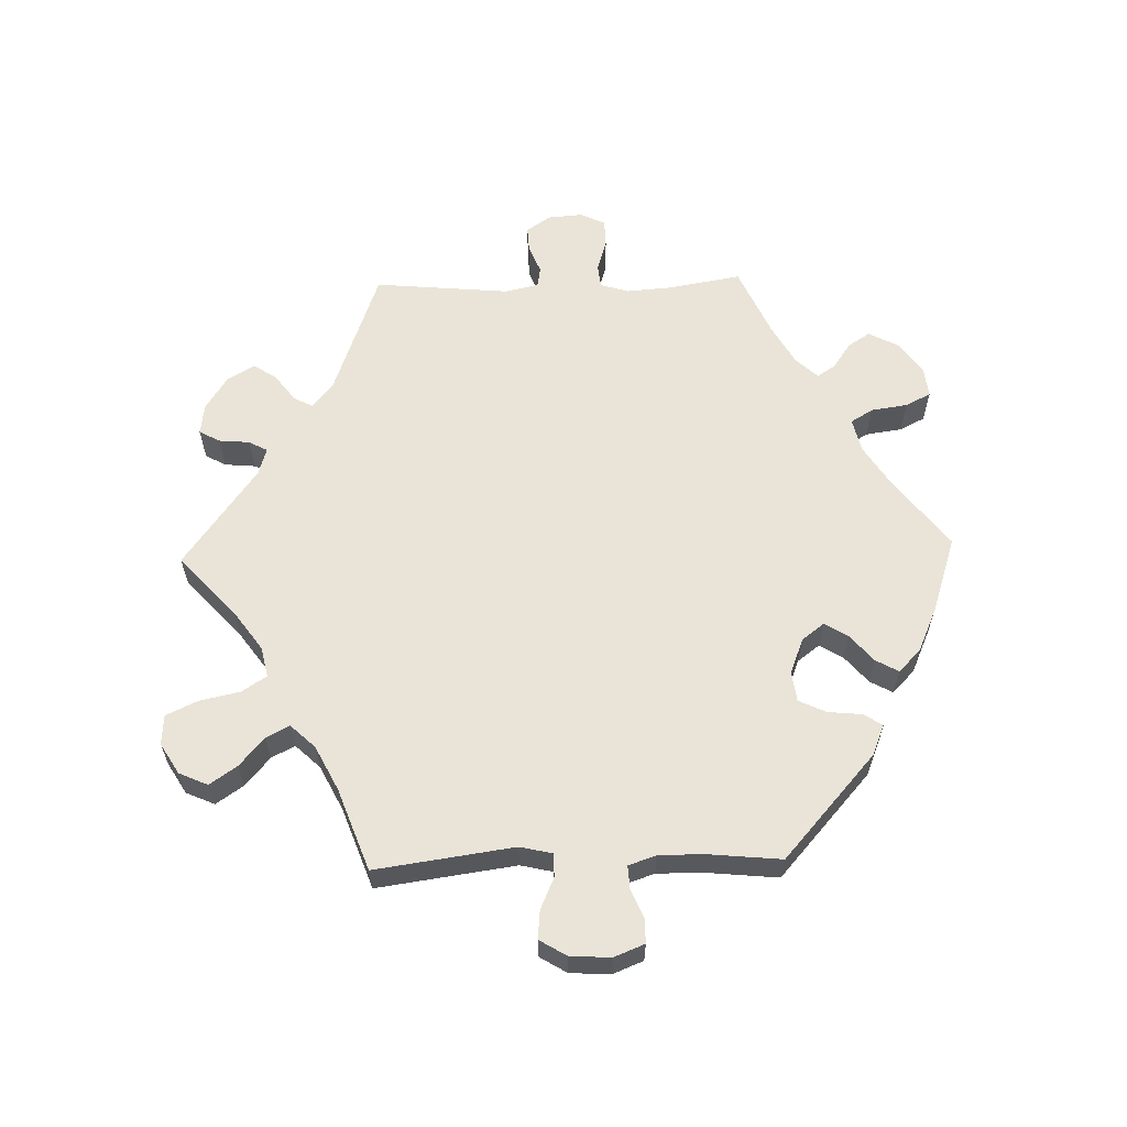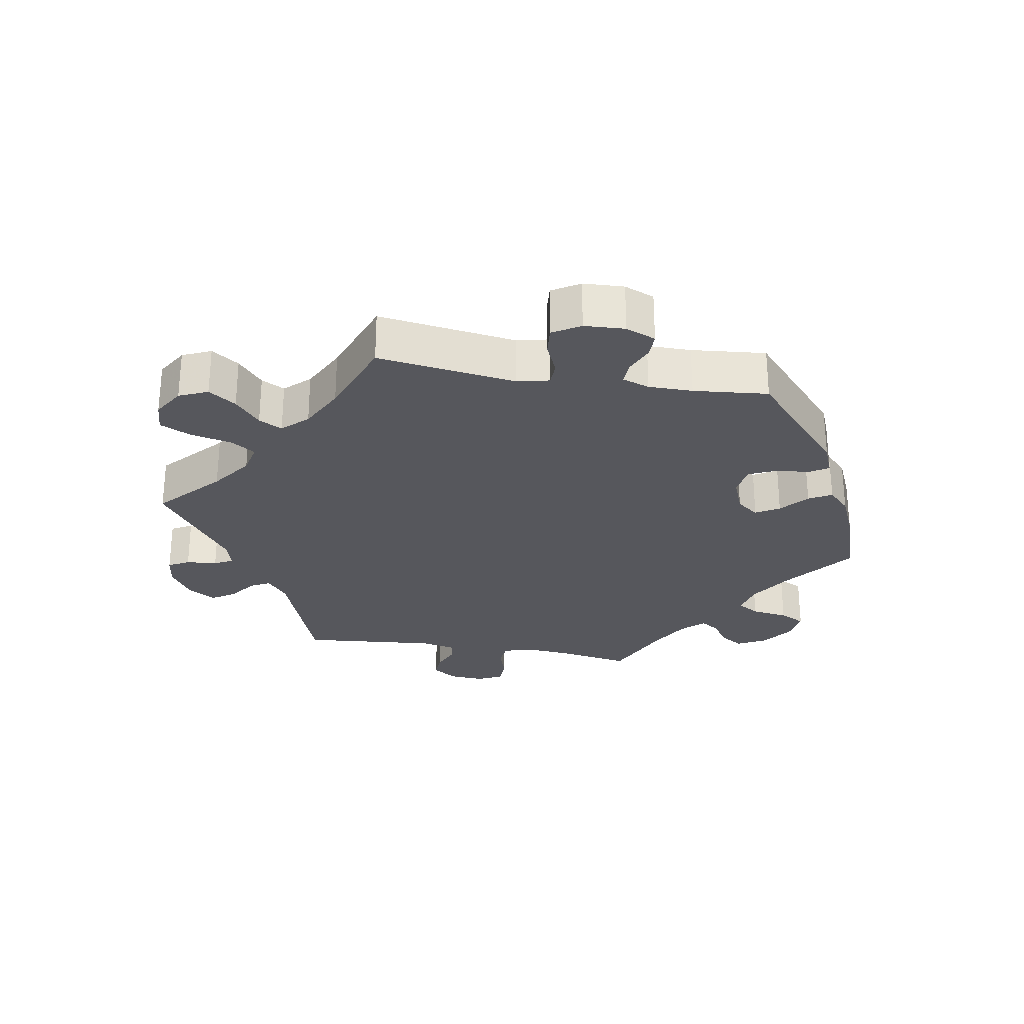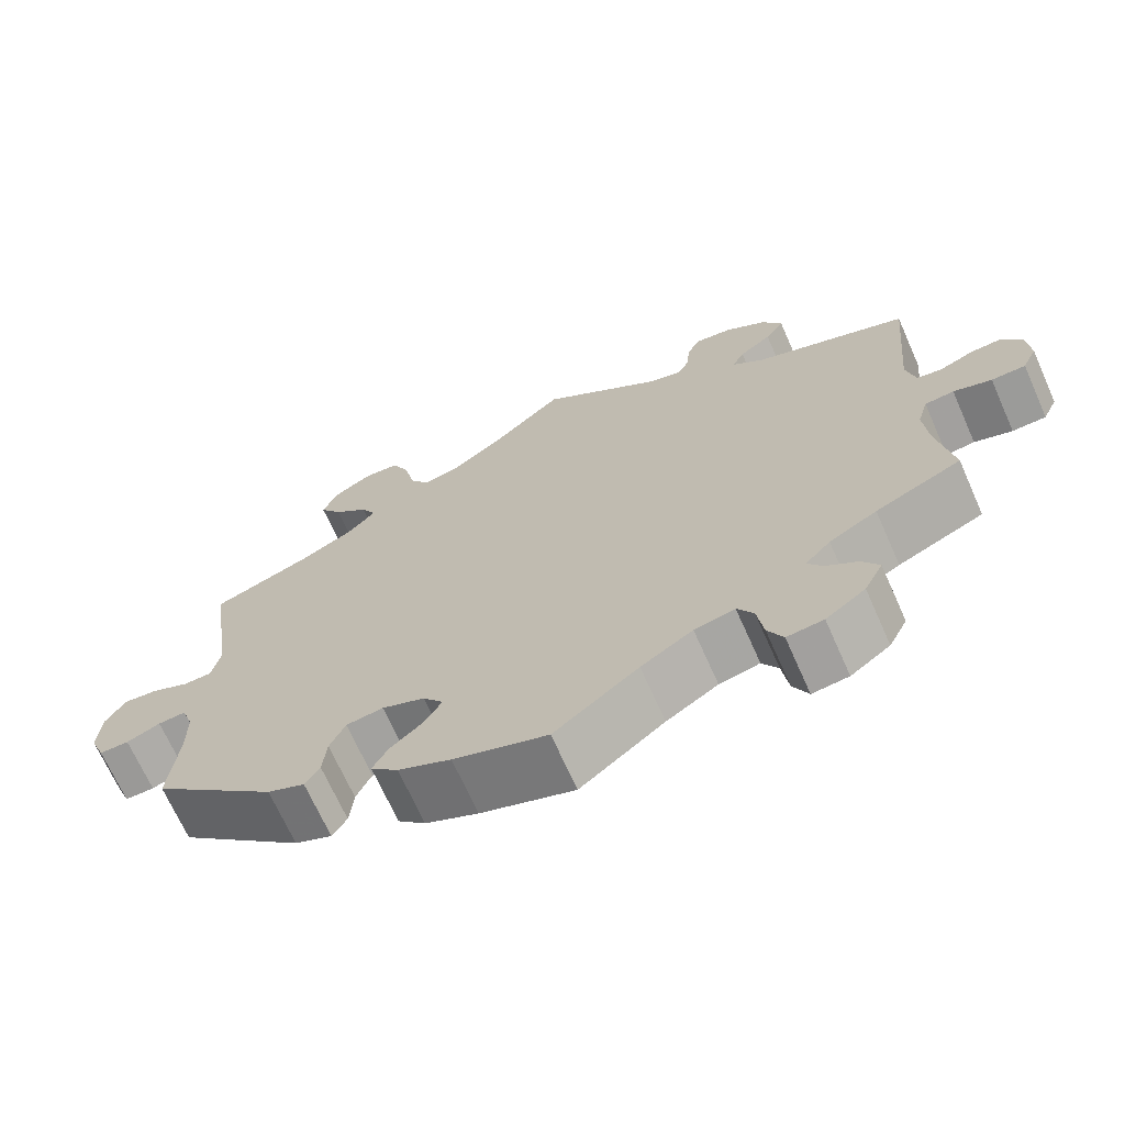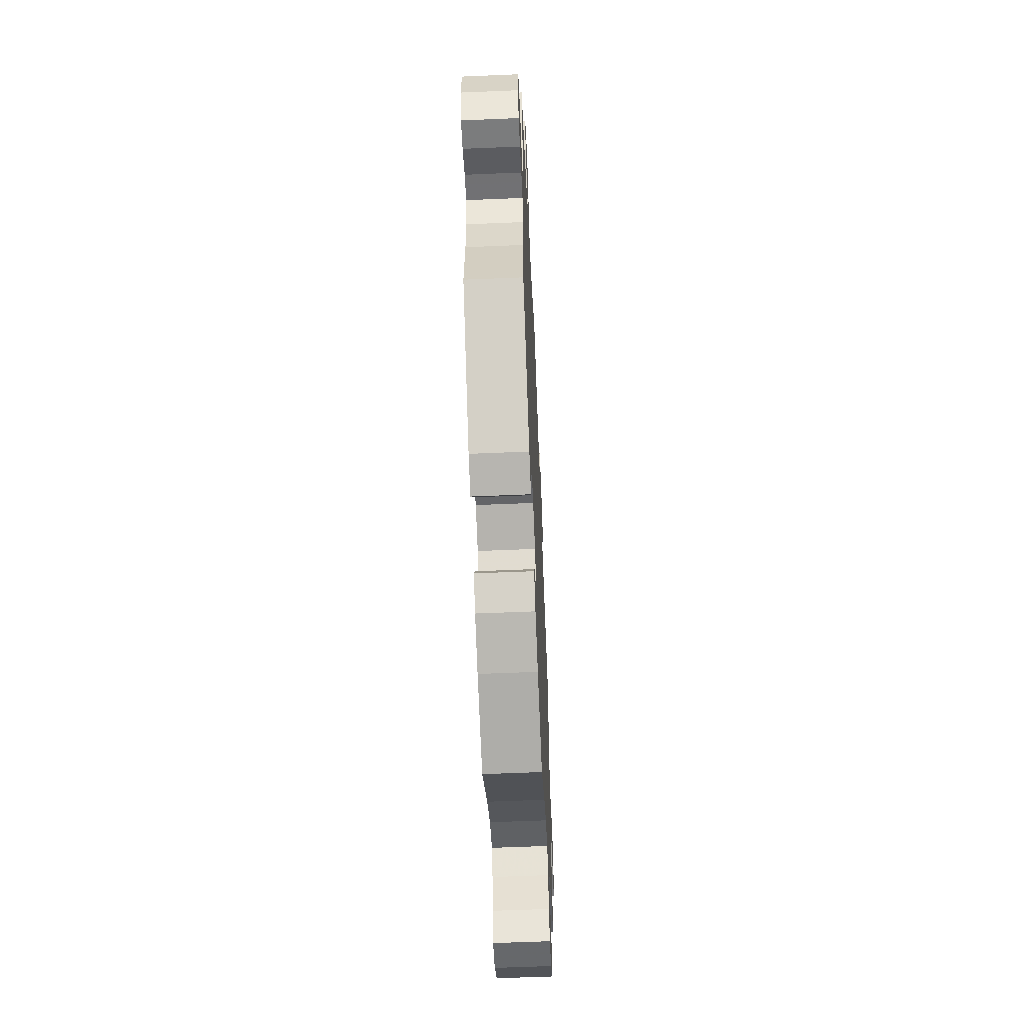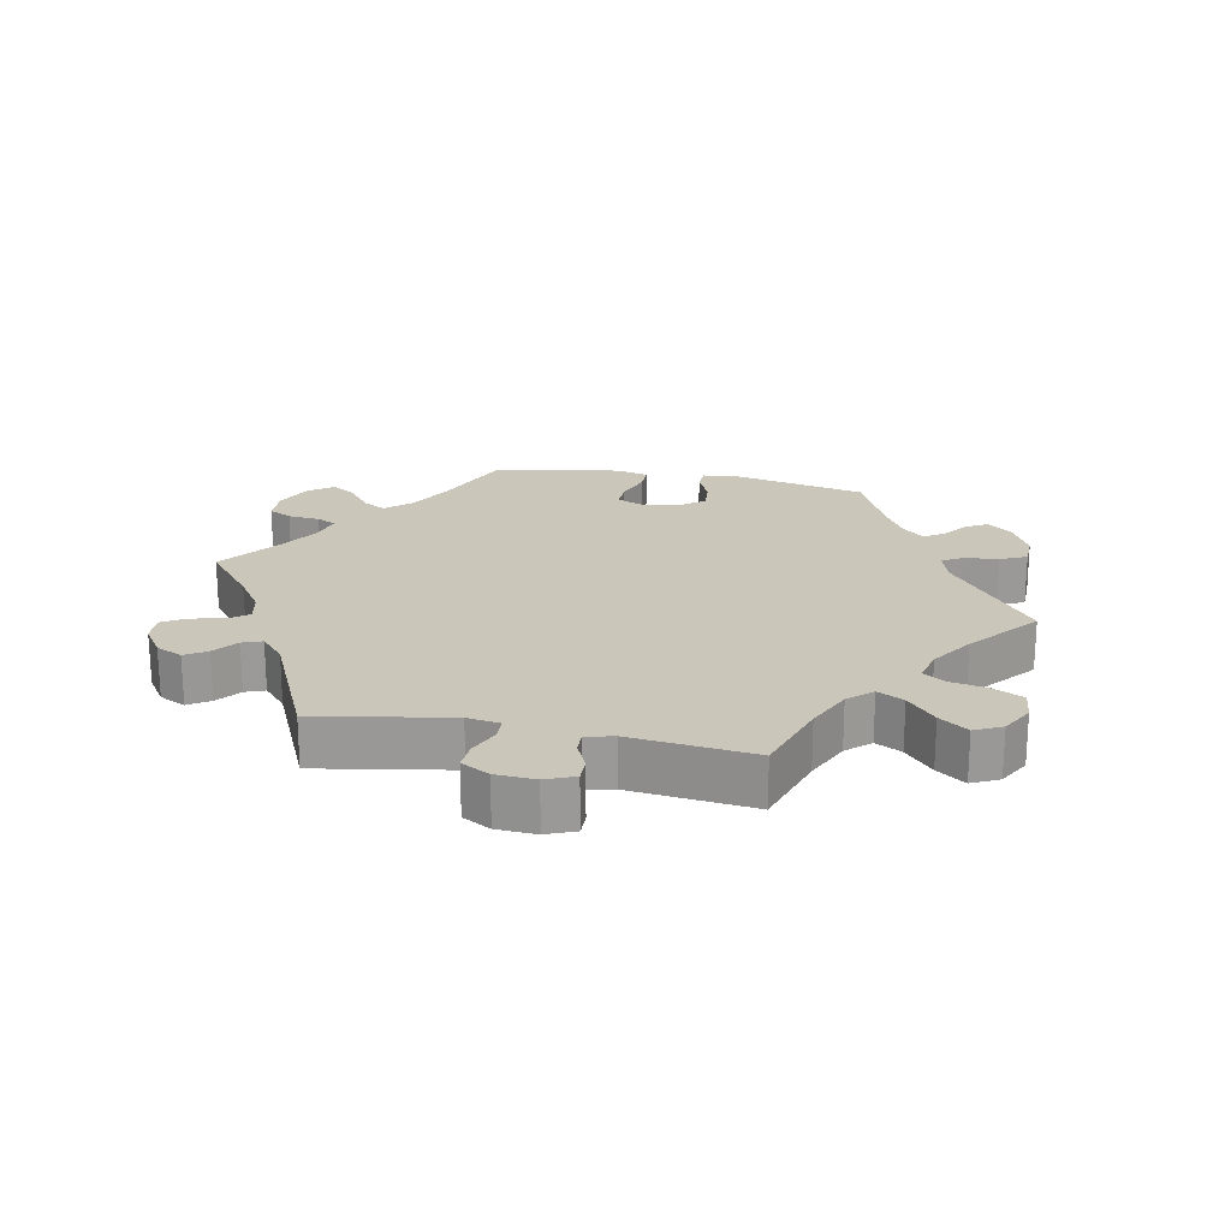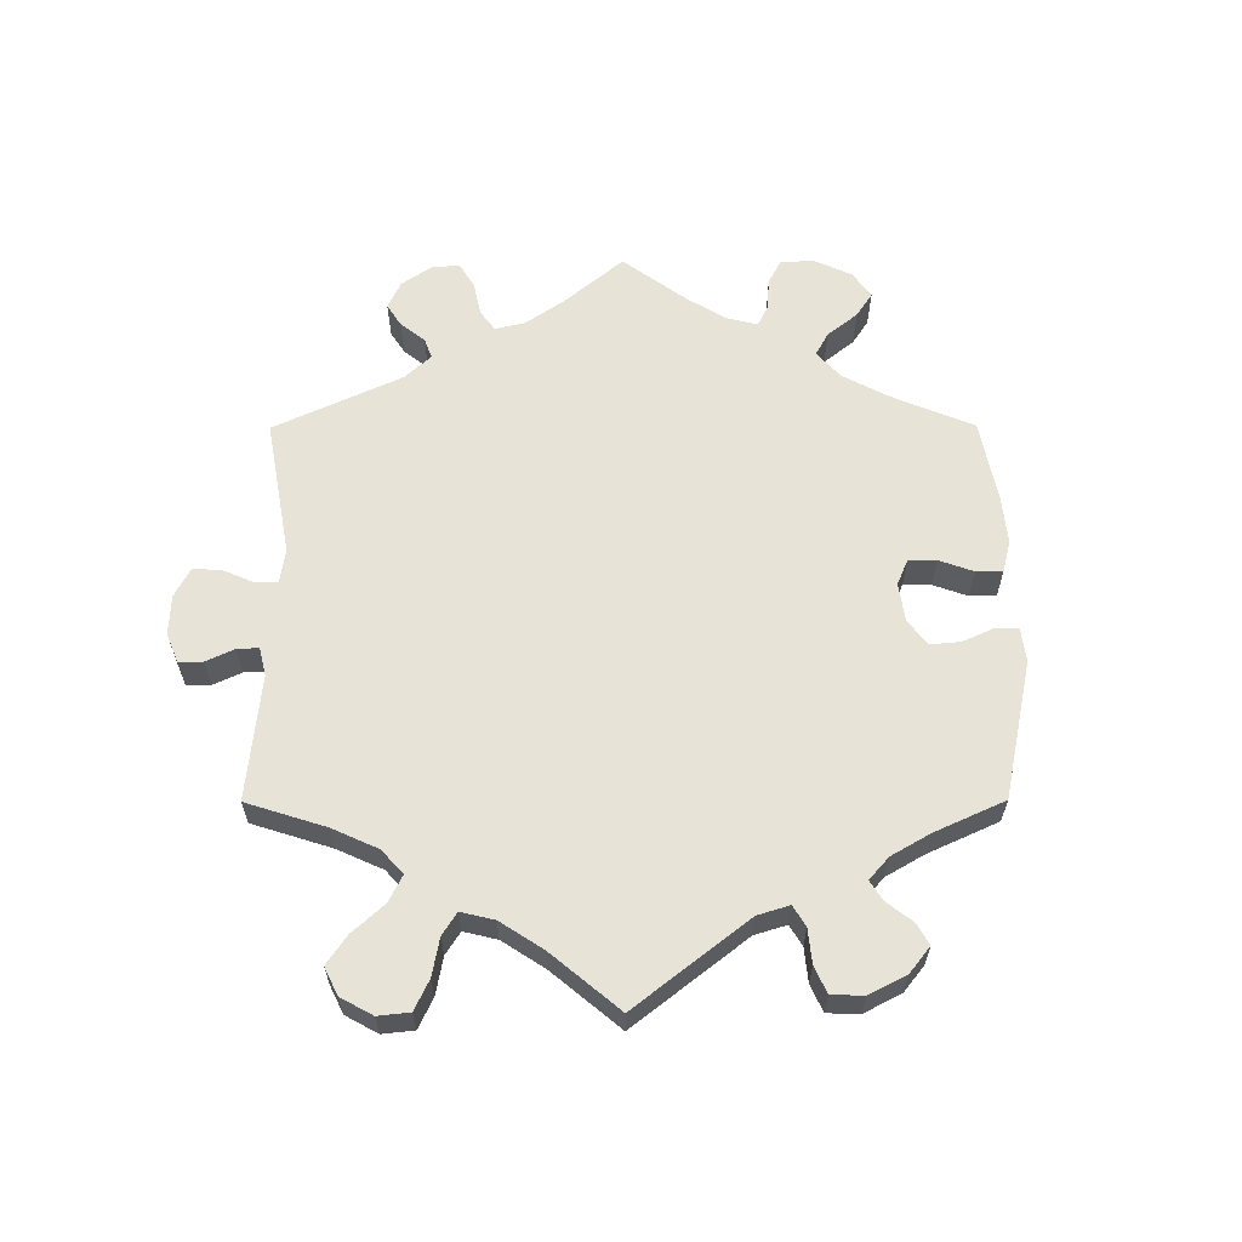
<metadata>
{"format":"obj","ext":"obj","renderer":"f3d","projection":"perspective","resolution":1024,"background":"white","views":[{"elev":60.8,"azim":88.4,"up":"+Y"},{"elev":-27.5,"azim":80.1,"up":"+Y"},{"elev":-68.9,"azim":-156.0,"up":"+Z"},{"elev":-58.6,"azim":92.5,"up":"+Z"},{"elev":21.2,"azim":-18.5,"up":"+Y"},{"elev":61.8,"azim":59.8,"up":"+Y"}]}
</metadata>
<code>
v 0.091 0.07 0.495
v 0.151 0.07 0.452
v 0.197 0.07 0.442
v 0.221 0.07 0.479
v 0.234 0.07 0.54
v 0.256 0.07 0.587
v 0.301 0.07 0.59
v 0.347 0.07 0.562
v 0.366 0.07 0.519
v 0.338 0.07 0.478
v 0.295 0.07 0.441
v 0.277 0.07 0.406
v 0.312 0.07 0.369
v 0.379 0.07 0.335
v 0.501 0.07 0.29
v 0.472 0.07 0.082
v 0.483 0.07 0.034
v 0.518 0.07 0.033
v 0.565 0.07 0.054
v 0.608 0.07 0.058
v 0.633 0.07 0.017
v 0.636 0.07 -0.044
v 0.618 0.07 -0.089
v 0.581 0.07 -0.089
v 0.539 0.07 -0.071
v 0.504 0.07 -0.069
v 0.49 0.07 -0.11
v 0.49 0.07 -0.176
v 0.501 0.07 -0.288
v 0.346 0.07 -0.426
v 0.3 0.07 -0.445
v 0.282 0.07 -0.417
v 0.277 0.07 -0.366
v 0.258 0.07 -0.325
v 0.212 0.07 -0.319
v 0.159 0.07 -0.34
v 0.134 0.07 -0.373
v 0.155 0.07 -0.408
v 0.196 0.07 -0.443
v 0.215 0.07 -0.477
v 0.181 0.07 -0.51
v 0.116 0.07 -0.539
v 0 0.07 -0.578
v -0.104 0.07 -0.498
v -0.168 0.07 -0.458
v -0.218 0.07 -0.447
v -0.238 0.07 -0.48
v -0.246 0.07 -0.535
v -0.265 0.07 -0.573
v -0.31 0.07 -0.568
v -0.359 0.07 -0.533
v -0.382 0.07 -0.489
v -0.361 0.07 -0.456
v -0.322 0.07 -0.429
v -0.304 0.07 -0.402
v -0.335 0.07 -0.369
v -0.394 0.07 -0.336
v -0.5 0.07 -0.289
v -0.481 0.07 -0.178
v -0.476 0.07 -0.111
v -0.489 0.07 -0.068
v -0.525 0.07 -0.064
v -0.572 0.07 -0.079
v -0.614 0.07 -0.078
v -0.632 0.07 -0.041
v -0.628 0.07 0.012
v -0.603 0.07 0.048
v -0.565 0.07 0.046
v -0.523 0.07 0.029
v -0.492 0.07 0.034
v -0.481 0.07 0.085
v -0.5 0.07 0.289
v -0.309 0.07 0.358
v -0.27 0.07 0.389
v -0.285 0.07 0.418
v -0.325 0.07 0.448
v -0.348 0.07 0.483
v -0.323 0.07 0.524
v -0.273 0.07 0.556
v -0.227 0.07 0.562
v -0.21 0.07 0.531
v -0.206 0.07 0.485
v -0.191 0.07 0.457
v -0.15 0.07 0.469
v 0 0.07 0.578
v 0.091 0 0.495
v 0.151 0 0.452
v 0.197 0 0.442
v 0.221 0 0.479
v 0.234 0 0.54
v 0.256 0 0.587
v 0.301 0 0.59
v 0.347 0 0.562
v 0.366 0 0.519
v 0.338 0 0.478
v 0.295 0 0.441
v 0.277 0 0.406
v 0.312 0 0.369
v 0.379 0 0.335
v 0.501 0 0.29
v 0.472 0 0.082
v 0.483 0 0.034
v 0.518 0 0.033
v 0.565 0 0.054
v 0.608 0 0.058
v 0.633 0 0.017
v 0.636 0 -0.044
v 0.618 0 -0.089
v 0.581 0 -0.089
v 0.539 0 -0.071
v 0.504 0 -0.069
v 0.49 0 -0.11
v 0.49 0 -0.176
v 0.501 0 -0.288
v 0.346 0 -0.426
v 0.3 0 -0.445
v 0.282 0 -0.417
v 0.277 0 -0.366
v 0.258 0 -0.325
v 0.212 0 -0.319
v 0.159 0 -0.34
v 0.134 0 -0.373
v 0.155 0 -0.408
v 0.196 0 -0.443
v 0.215 0 -0.477
v 0.181 0 -0.51
v 0.116 0 -0.539
v 0 0 -0.578
v -0.104 0 -0.498
v -0.168 0 -0.458
v -0.218 0 -0.447
v -0.238 0 -0.48
v -0.246 0 -0.535
v -0.265 0 -0.573
v -0.31 0 -0.568
v -0.359 0 -0.533
v -0.382 0 -0.489
v -0.361 0 -0.456
v -0.322 0 -0.429
v -0.304 0 -0.402
v -0.335 0 -0.369
v -0.394 0 -0.336
v -0.5 0 -0.289
v -0.481 0 -0.178
v -0.476 0 -0.111
v -0.489 0 -0.068
v -0.525 0 -0.064
v -0.572 0 -0.079
v -0.614 0 -0.078
v -0.632 0 -0.041
v -0.628 0 0.012
v -0.603 0 0.048
v -0.565 0 0.046
v -0.523 0 0.029
v -0.492 0 0.034
v -0.481 0 0.085
v -0.5 0 0.289
v -0.309 0 0.358
v -0.27 0 0.389
v -0.285 0 0.418
v -0.325 0 0.448
v -0.348 0 0.483
v -0.323 0 0.524
v -0.273 0 0.556
v -0.227 0 0.562
v -0.21 0 0.531
v -0.206 0 0.485
v -0.191 0 0.457
v -0.15 0 0.469
v 0 0 0.578
f 84 85 1
f 83 84 1 2
f 79 80 81 82
f 79 82 83
f 78 79 83
f 75 76 77 78
f 74 75 78 83
f 71 72 73
f 70 71 73 74
f 66 67 68 69
f 66 69 70
f 65 66 70
f 62 63 64 65
f 61 62 65 70
f 60 61 70 74
f 57 58 59
f 56 57 59 60
f 55 56 60 74
f 51 52 53 54
f 51 54 55
f 50 51 55
f 47 48 49 50
f 46 47 50 55
f 45 46 55 74
f 41 42 43 44
f 38 39 40 41
f 37 38 41 44
f 36 37 44 45
f 30 31 32 33
f 28 29 30 33
f 27 28 33 34
f 26 27 34 35
f 22 23 24 25
f 22 25 26
f 21 22 26
f 18 19 20 21
f 17 18 21 26
f 16 17 26 35
f 14 15 16 35
f 8 9 10 11
f 8 11 12
f 7 8 12
f 4 5 6 7
f 3 4 7 12
f 2 3 12 13
f 74 83 2 13
f 35 36 45 74
f 13 14 35 74
f 86 170 169
f 87 86 169 168
f 167 166 165 164
f 168 167 164
f 168 164 163
f 163 162 161 160
f 168 163 160 159
f 158 157 156
f 159 158 156 155
f 154 153 152 151
f 155 154 151
f 155 151 150
f 150 149 148 147
f 155 150 147 146
f 159 155 146 145
f 144 143 142
f 145 144 142 141
f 159 145 141 140
f 139 138 137 136
f 140 139 136
f 140 136 135
f 135 134 133 132
f 140 135 132 131
f 159 140 131 130
f 129 128 127 126
f 126 125 124 123
f 129 126 123 122
f 130 129 122 121
f 118 117 116 115
f 118 115 114 113
f 119 118 113 112
f 120 119 112 111
f 110 109 108 107
f 111 110 107
f 111 107 106
f 106 105 104 103
f 111 106 103 102
f 120 111 102 101
f 120 101 100 99
f 96 95 94 93
f 97 96 93
f 97 93 92
f 92 91 90 89
f 97 92 89 88
f 98 97 88 87
f 98 87 168 159
f 159 130 121 120
f 159 120 99 98
f 1 86 87 2
f 2 87 88 3
f 3 88 89 4
f 4 89 90 5
f 5 90 91 6
f 6 91 92 7
f 7 92 93 8
f 8 93 94 9
f 9 94 95 10
f 10 95 96 11
f 11 96 97 12
f 12 97 98 13
f 13 98 99 14
f 14 99 100 15
f 15 100 101 16
f 16 101 102 17
f 17 102 103 18
f 18 103 104 19
f 19 104 105 20
f 20 105 106 21
f 21 106 107 22
f 22 107 108 23
f 23 108 109 24
f 24 109 110 25
f 25 110 111 26
f 26 111 112 27
f 27 112 113 28
f 28 113 114 29
f 29 114 115 30
f 30 115 116 31
f 31 116 117 32
f 32 117 118 33
f 33 118 119 34
f 34 119 120 35
f 35 120 121 36
f 36 121 122 37
f 37 122 123 38
f 38 123 124 39
f 39 124 125 40
f 40 125 126 41
f 41 126 127 42
f 42 127 128 43
f 43 128 129 44
f 44 129 130 45
f 45 130 131 46
f 46 131 132 47
f 47 132 133 48
f 48 133 134 49
f 49 134 135 50
f 50 135 136 51
f 51 136 137 52
f 52 137 138 53
f 53 138 139 54
f 54 139 140 55
f 55 140 141 56
f 56 141 142 57
f 57 142 143 58
f 58 143 144 59
f 59 144 145 60
f 60 145 146 61
f 61 146 147 62
f 62 147 148 63
f 63 148 149 64
f 64 149 150 65
f 65 150 151 66
f 66 151 152 67
f 67 152 153 68
f 68 153 154 69
f 69 154 155 70
f 70 155 156 71
f 71 156 157 72
f 72 157 158 73
f 73 158 159 74
f 74 159 160 75
f 75 160 161 76
f 76 161 162 77
f 77 162 163 78
f 78 163 164 79
f 79 164 165 80
f 80 165 166 81
f 81 166 167 82
f 82 167 168 83
f 83 168 169 84
f 84 169 170 85
f 85 170 86 1

</code>
